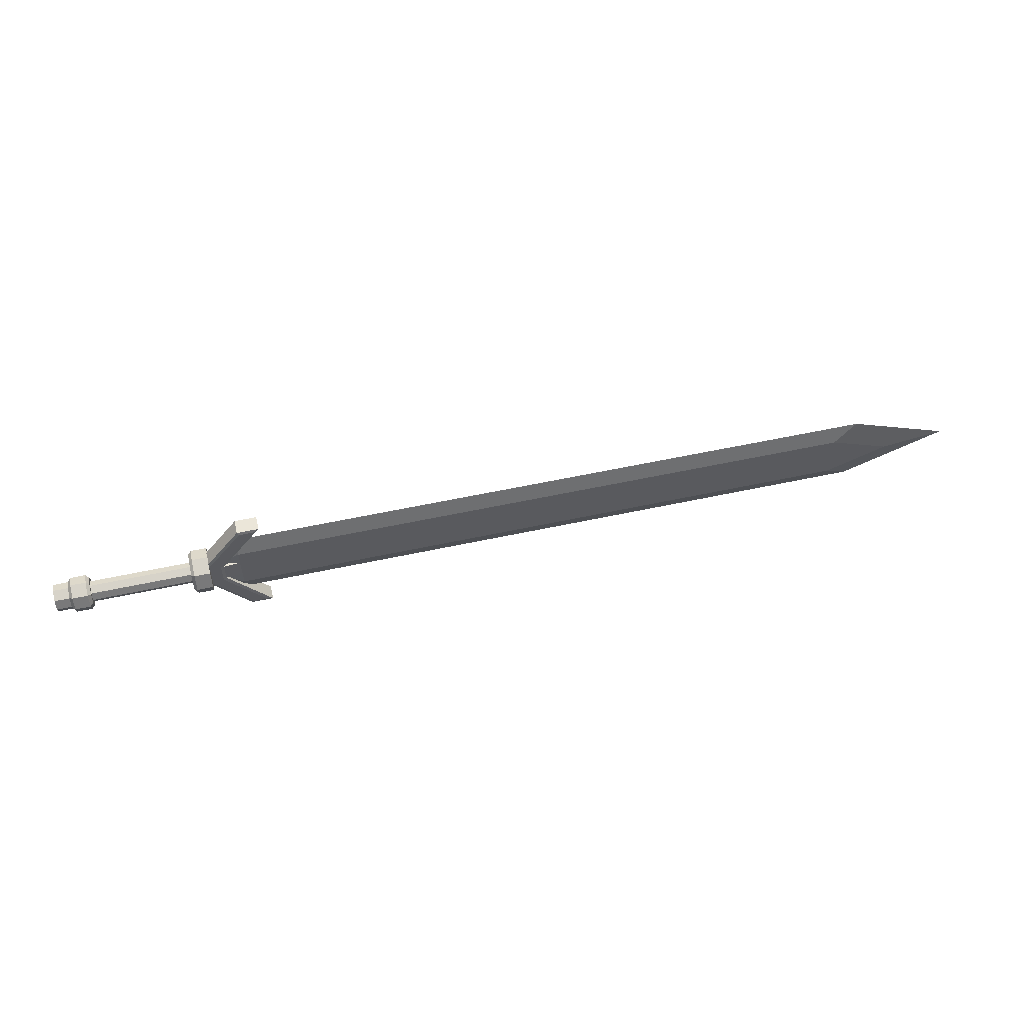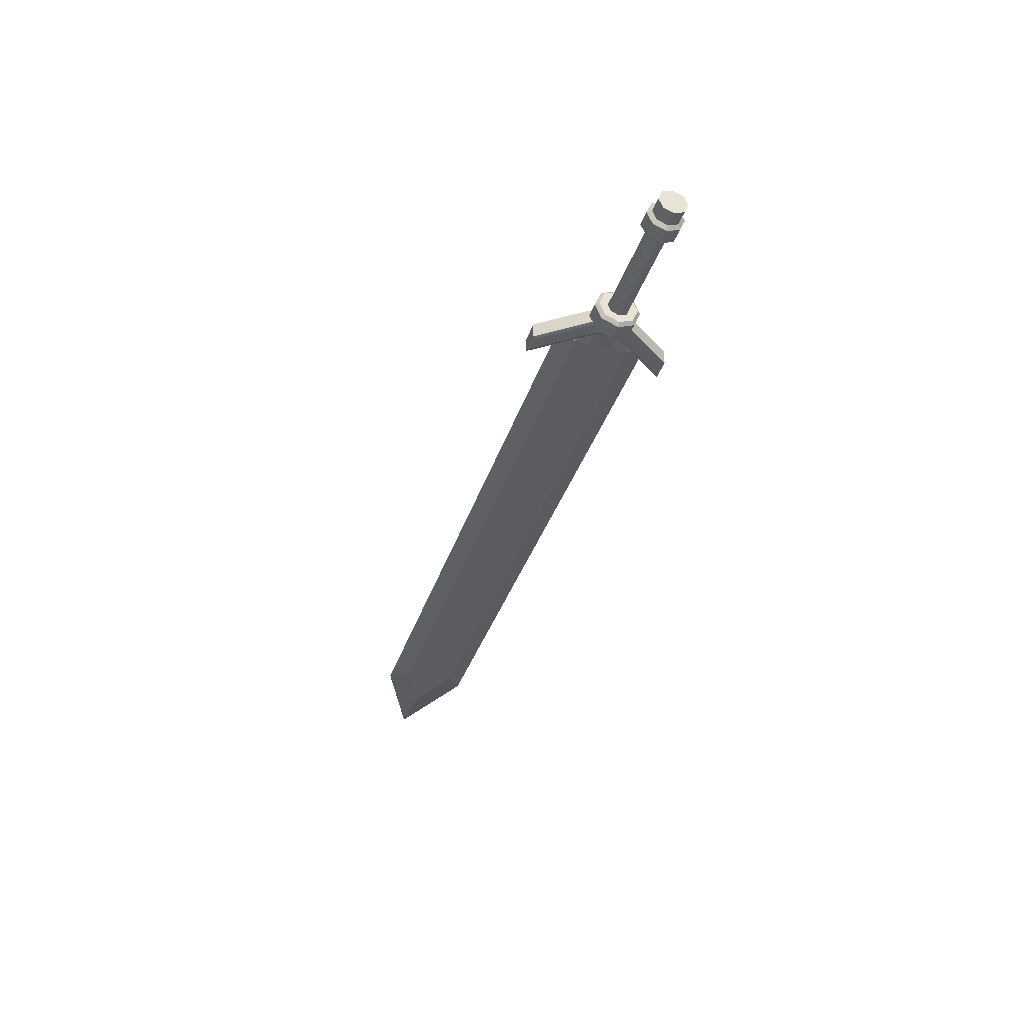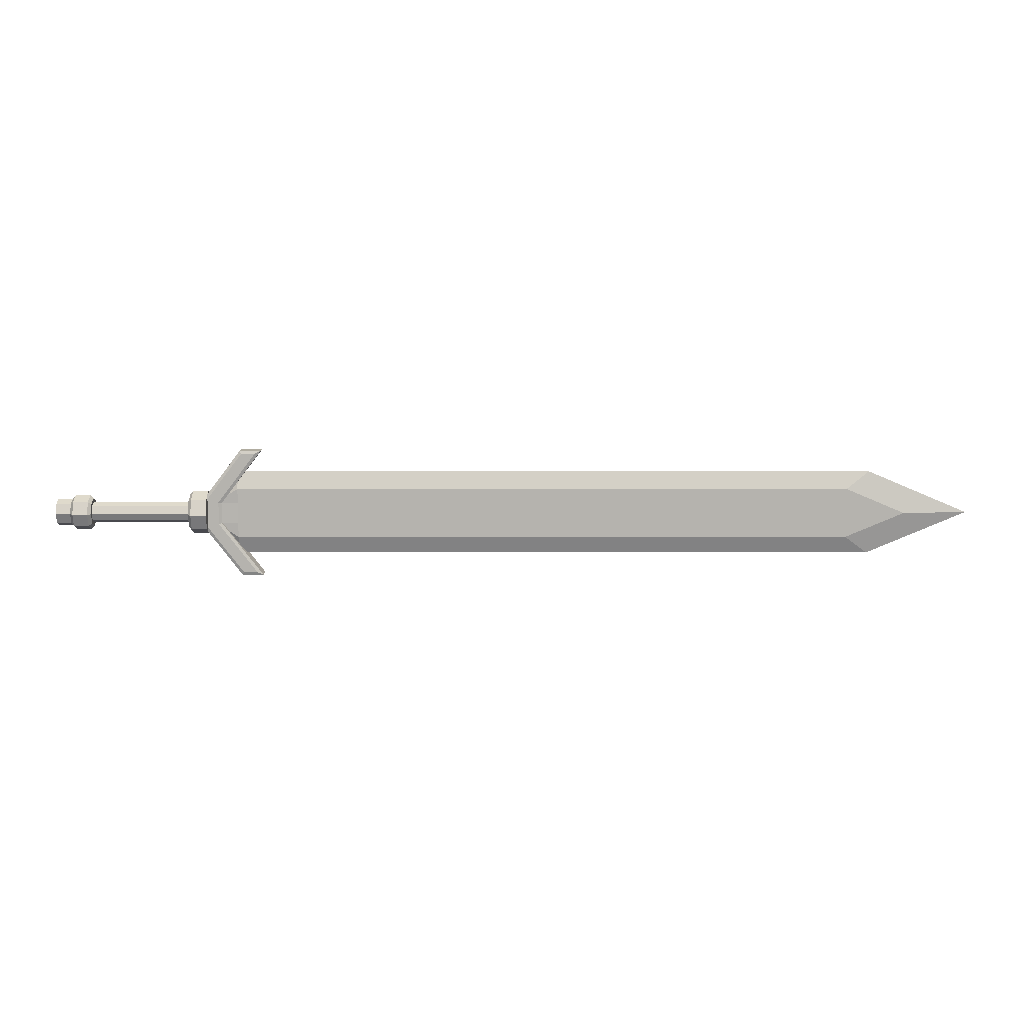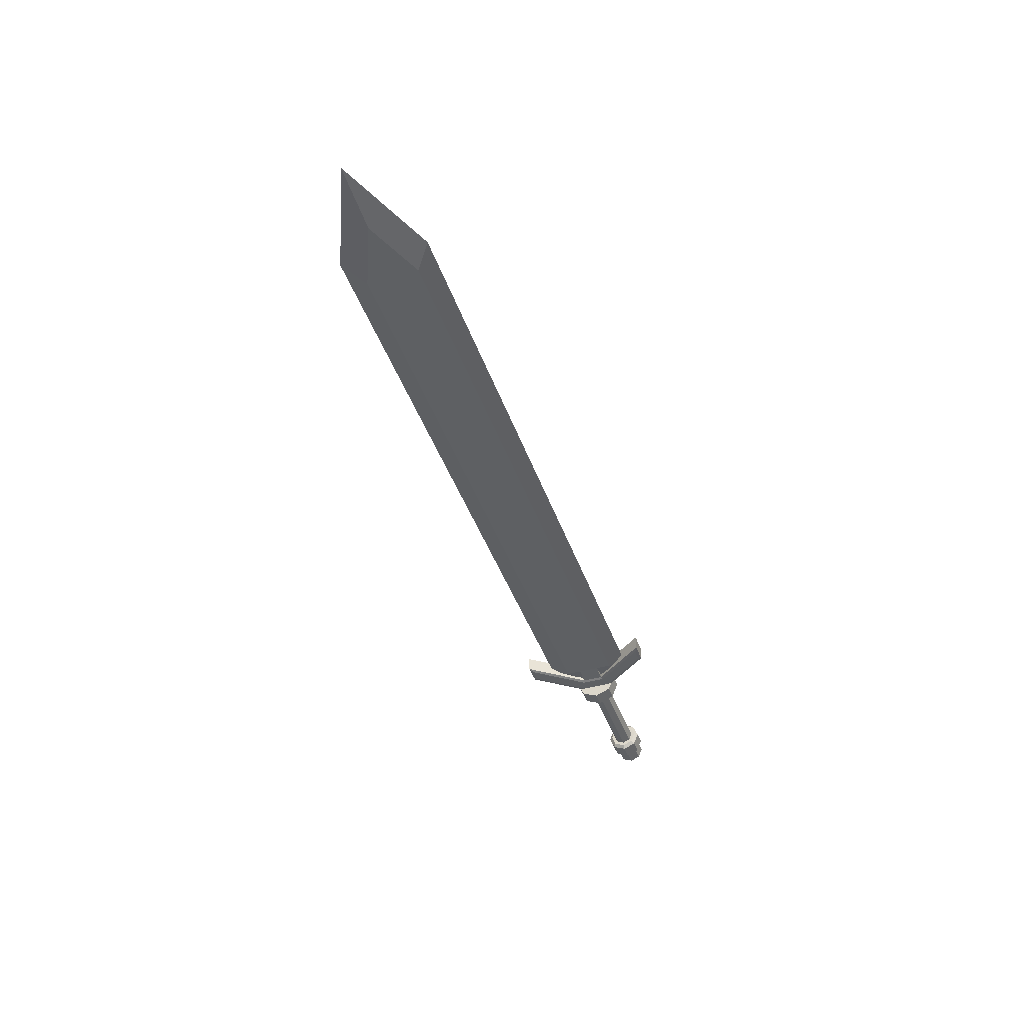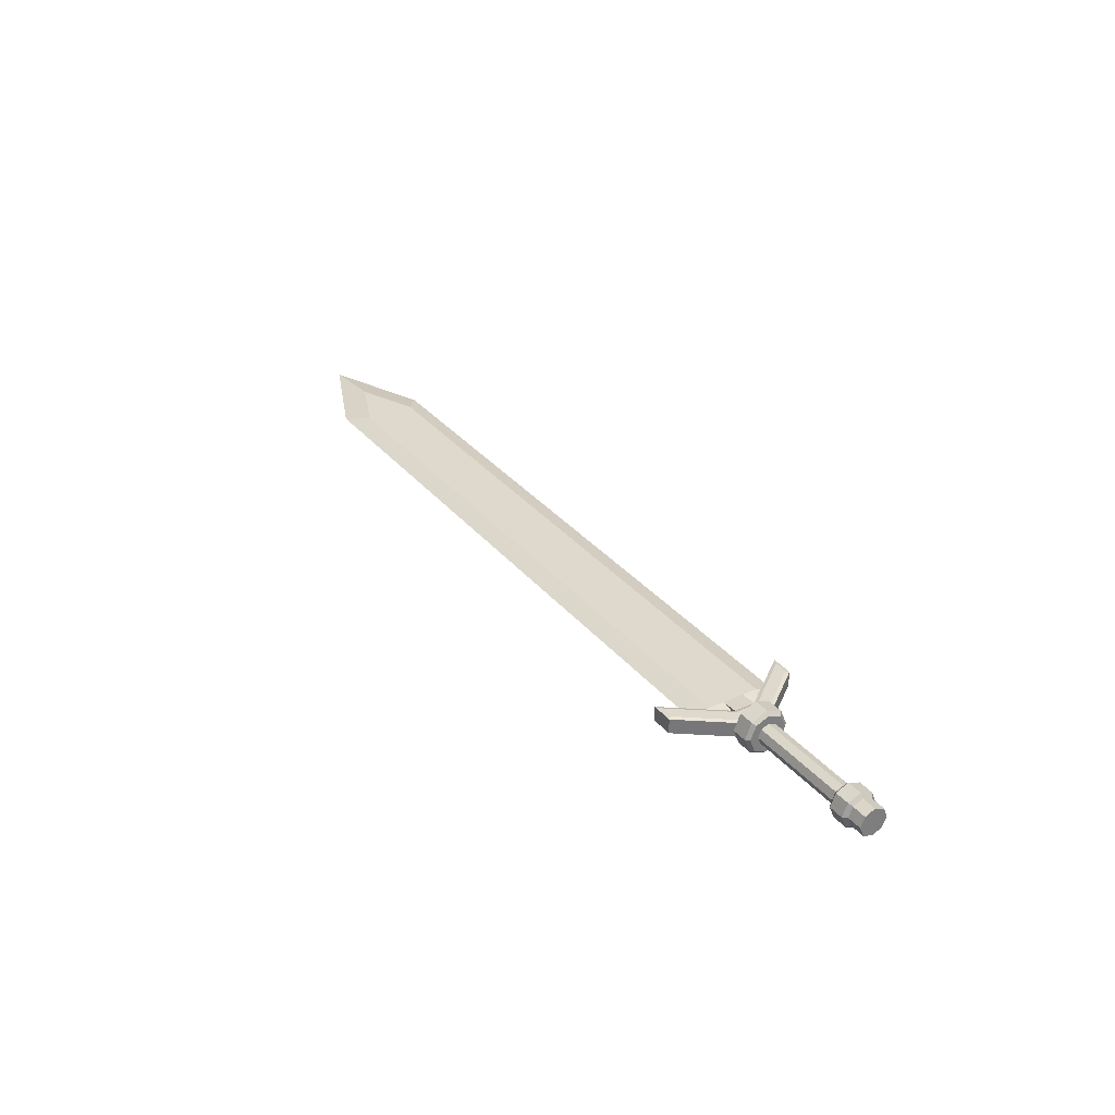
<metadata>
{"format":"obj","ext":"obj","renderer":"f3d","projection":"perspective","resolution":1024,"background":"white","views":[{"elev":55.6,"azim":167.1,"up":"+Y"},{"elev":-36.0,"azim":73.0,"up":"+Z"},{"elev":9.9,"azim":180.0,"up":"+Y"},{"elev":-42.3,"azim":-71.5,"up":"+Z"},{"elev":32.1,"azim":57.6,"up":"+Z"}]}
</metadata>
<code>
o sword_Cube
v 2.977 0.6032 0.08103
v -3.68 0 0.05976
v -3.099 -0.2449 0.05976
v -3.099 0.2449 0.05976
v 3.025 -0.2449 0.05976
v 3.025 0.2449 0.05976
v 3.325 -0 -0.2146
v 3.325 0.1517 -0.1517
v 3.325 0.1517 0.1517
v 3.325 -0 0.2146
v 3.325 -0.1517 0.1517
v 3.325 -0.1517 -0.1517
v 3.509 -0 -0.1018
v 3.509 0.07202 -0.07202
v 3.509 0.07202 0.07202
v 3.509 -0 0.1018
v 3.509 -0.07202 0.07202
v 3.509 -0.07202 -0.07202
v 4.489 -0 -0.1018
v 4.489 0.07202 -0.07202
v 4.489 0.07202 0.07202
v 4.489 -0 0.1018
v 4.489 -0.07202 0.07202
v 4.489 -0.07202 -0.07202
v 4.698 -0 -0.1341
v 4.698 0.09484 -0.09484
v 4.698 0.09484 0.09484
v 4.698 -0 0.1341
v 4.698 -0.09484 0.09484
v 4.698 -0.09484 -0.09484
v 4.843 -0 -0.1341
v 4.843 0.09484 -0.09484
v 4.843 0.09484 0.09484
v 4.843 -0 0.1341
v 4.843 -0.09484 0.09484
v 4.843 -0.09484 -0.09484
v 3.509 -0 -0.1814
v 3.479 -0 -0.2146
v 3.479 0.1517 -0.1517
v 3.509 0.1283 -0.1283
v 3.479 0.1517 0.1517
v 3.509 0.1283 0.1283
v 3.479 -0 0.2146
v 3.509 -0 0.1814
v 3.479 -0.1517 0.1517
v 3.509 -0.1283 0.1283
v 3.479 -0.1517 -0.1517
v 3.509 -0.1283 -0.1283
v 4.519 -0 -0.172
v 4.489 -0 -0.1388
v 4.489 0.09813 -0.09813
v 4.519 0.1216 -0.1216
v 4.489 0.09813 0.09813
v 4.519 0.1216 0.1216
v 4.489 -0 0.1388
v 4.519 -0 0.172
v 4.489 -0.09813 0.09813
v 4.519 -0.1216 0.1216
v 4.489 -0.09813 -0.09813
v 4.519 -0.1216 -0.1216
v 4.667 -0 -0.172
v 4.667 0.1216 -0.1216
v 4.667 0.1216 0.1216
v 4.667 -0 0.172
v 4.667 -0.1216 0.1216
v 4.667 -0.1216 -0.1216
v 3.216 0.1103 0.08103
v 3.216 -0.1103 0.08103
v 2.841 -0.6032 0.08103
v 2.841 0.6032 0.08103
v 2.977 -0.6032 0.08103
v 3.437 0 0.08103
v 3.025 -0.1005 0.05976
v 3.025 0.1005 0.05976
v 3.187 -0.1005 0.0711
v 2.782 -0.6323 0.0711
v 2.991 0.6323 0.0711
v 2.782 0.6323 0.0711
v 3.187 0.1005 0.0711
v 2.991 -0.6323 0.0711
v 3.474 0 0.0711
v -4.314 0 0
v 3.417 0 0
v 2.977 0.6032 -0.08103
v -3.328 -0.4161 0
v -3.328 0.4161 0
v 3.025 -0.4161 0
v 3.025 0.4161 0
v -3.68 0 -0.05976
v -3.099 -0.2449 -0.05976
v -3.099 0.2449 -0.05976
v 3.025 -0.2449 -0.05976
v 3.025 0.2449 -0.05976
v 3.325 -0 0.2146
v 3.325 0.1517 0.1517
v 3.325 0.2146 0
v 3.325 0.1517 -0.1517
v 3.325 -0 -0.2146
v 3.325 -0.1517 -0.1517
v 3.325 -0.2146 0
v 3.325 -0.1517 0.1517
v 3.509 -0 0.1018
v 3.509 0.07202 0.07202
v 3.509 0.1018 0
v 3.509 0.07202 -0.07202
v 3.509 -0 -0.1018
v 3.509 -0.07202 -0.07202
v 3.509 -0.1018 0
v 3.509 -0.07202 0.07202
v 4.489 -0 0.1018
v 4.489 0.07202 0.07202
v 4.489 0.1018 0
v 4.489 0.07202 -0.07202
v 4.489 -0 -0.1018
v 4.489 -0.07202 -0.07202
v 4.489 -0.1018 0
v 4.489 -0.07202 0.07202
v 4.698 -0 0.1341
v 4.698 0.09484 0.09484
v 4.698 0.1341 0
v 4.698 0.09484 -0.09484
v 4.698 -0 -0.1341
v 4.698 -0.09484 -0.09484
v 4.698 -0.1341 0
v 4.698 -0.09484 0.09484
v 4.843 -0 0.1341
v 4.843 0.09484 0.09484
v 4.843 0.1341 0
v 4.843 0.09484 -0.09484
v 4.843 -0 -0.1341
v 4.843 -0.09484 -0.09484
v 4.843 -0.1341 0
v 4.843 -0.09484 0.09484
v 4.843 -0 0
v 3.509 -0 0.1814
v 3.479 -0 0.2146
v 3.479 0.1517 0.1517
v 3.509 0.1283 0.1283
v 3.479 0.2146 0
v 3.509 0.1814 0
v 3.479 0.1517 -0.1517
v 3.509 0.1283 -0.1283
v 3.479 -0 -0.2146
v 3.509 -0 -0.1814
v 3.479 -0.1517 -0.1517
v 3.509 -0.1283 -0.1283
v 3.479 -0.2146 0
v 3.509 -0.1814 0
v 3.479 -0.1517 0.1517
v 3.509 -0.1283 0.1283
v 4.519 -0 0.172
v 4.489 -0 0.1388
v 4.489 0.09813 0.09813
v 4.519 0.1216 0.1216
v 4.489 0.1388 0
v 4.519 0.172 0
v 4.489 0.09813 -0.09813
v 4.519 0.1216 -0.1216
v 4.489 -0 -0.1388
v 4.519 -0 -0.172
v 4.489 -0.09813 -0.09813
v 4.519 -0.1216 -0.1216
v 4.489 -0.1388 0
v 4.519 -0.172 0
v 4.489 -0.09813 0.09813
v 4.519 -0.1216 0.1216
v 4.667 -0 0.172
v 4.667 0.1216 0.1216
v 4.667 0.172 0
v 4.667 0.1216 -0.1216
v 4.667 -0 -0.172
v 4.667 -0.1216 -0.1216
v 4.667 -0.172 0
v 4.667 -0.1216 0.1216
v 3.325 0 0
v 3.216 0.1103 -0.08103
v 3.216 -0.1103 -0.08103
v 2.841 -0.6032 -0.08103
v 2.841 0.6032 -0.08103
v 2.977 -0.6032 -0.08103
v 3.437 0 -0.08103
v 3.025 -0.1005 -0.05976
v 3.025 0.1005 -0.05976
v 3.187 -0.1005 -0.0711
v 2.782 -0.6323 -0.0711
v 2.991 0.6323 -0.0711
v 2.782 0.6323 -0.0711
v 3.187 0.1005 -0.0711
v 2.991 -0.6323 -0.0711
v 3.474 0 -0.0711
f 3 4 2
f 3 2 82 85
f 2 4 86 82
f 5 83 6
f 88 6 83
f 46 148 108 17
f 42 44 16 15
f 48 37 13 18
f 7 8 39 38
f 148 48 18 108
f 44 46 17 16
f 140 42 15 104
f 49 52 62 61
f 40 140 104 14
f 11 100 147 45
f 9 10 43 41
f 8 96 139 39
f 100 12 47 147
f 10 11 45 43
f 96 9 41 139
f 12 7 38 47
f 104 15 21 112
f 13 14 20 19
f 18 13 19 24
f 17 108 116 23
f 15 16 22 21
f 14 104 112 20
f 108 18 24 116
f 16 17 23 22
f 58 164 173 65
f 54 56 64 63
f 60 49 61 66
f 19 20 51 50
f 164 60 66 173
f 56 58 65 64
f 156 54 63 169
f 21 22 55 53
f 20 112 155 51
f 116 24 59 163
f 22 23 57 55
f 112 21 53 155
f 24 19 50 59
f 52 156 169 62
f 23 116 163 57
f 62 26 25 61
f 28 29 35 34
f 120 27 33 128
f 25 26 32 31
f 30 25 31 36
f 29 124 132 35
f 27 28 34 33
f 26 120 128 32
f 124 30 36 132
f 132 36 134
f 34 35 134
f 128 33 134
f 31 32 134
f 36 31 134
f 35 132 134
f 33 34 134
f 32 128 134
f 40 37 38 39
f 140 40 39 139
f 42 140 139 41
f 44 42 41 43
f 46 44 43 45
f 148 46 45 147
f 48 148 147 47
f 37 48 47 38
f 52 49 50 51
f 156 52 51 155
f 54 156 155 53
f 56 54 53 55
f 58 56 55 57
f 164 58 57 163
f 60 164 163 59
f 49 60 59 50
f 169 120 26 62
f 63 27 120 169
f 64 28 27 63
f 65 29 28 64
f 173 124 29 65
f 66 30 124 173
f 61 25 30 66
f 37 40 14 13
f 11 10 175
f 9 96 175
f 8 7 175
f 7 12 175
f 100 11 175
f 10 9 175
f 96 8 175
f 12 100 175
f 78 187 188 79
f 74 183 182 73
f 185 76 75 184
f 189 80 76 185
f 77 186 187 78
f 190 186 77 81
f 5 87 83
f 188 183 74 79
f 1 70 67 72
f 68 69 71 72
f 67 68 72
f 73 182 184 75
f 75 79 74 73
f 69 68 75 76
f 70 1 77 78
f 67 70 78 79
f 71 69 76 80
f 1 72 81 77
f 72 71 80 81
f 68 67 79 75
f 5 3 85 87
f 4 6 88 86
f 6 4 3 5
f 90 89 91
f 90 85 82 89
f 89 82 86 91
f 92 93 83
f 88 83 93
f 146 107 108 148
f 142 105 106 144
f 150 109 102 135
f 94 136 137 95
f 148 108 109 150
f 144 106 107 146
f 140 104 105 142
f 151 167 168 154
f 138 103 104 140
f 99 145 147 100
f 97 141 143 98
f 95 137 139 96
f 100 147 149 101
f 98 143 145 99
f 96 139 141 97
f 101 149 136 94
f 104 112 113 105
f 102 110 111 103
f 109 117 110 102
f 107 115 116 108
f 105 113 114 106
f 103 111 112 104
f 108 116 117 109
f 106 114 115 107
f 162 172 173 164
f 158 170 171 160
f 166 174 167 151
f 110 152 153 111
f 164 173 174 166
f 160 171 172 162
f 156 169 170 158
f 113 157 159 114
f 111 153 155 112
f 116 163 165 117
f 114 159 161 115
f 112 155 157 113
f 117 165 152 110
f 154 168 169 156
f 115 161 163 116
f 168 167 118 119
f 122 130 131 123
f 120 128 129 121
f 118 126 127 119
f 125 133 126 118
f 123 131 132 124
f 121 129 130 122
f 119 127 128 120
f 124 132 133 125
f 132 134 133
f 130 134 131
f 128 134 129
f 126 134 127
f 133 134 126
f 131 134 132
f 129 134 130
f 127 134 128
f 138 137 136 135
f 140 139 137 138
f 142 141 139 140
f 144 143 141 142
f 146 145 143 144
f 148 147 145 146
f 150 149 147 148
f 135 136 149 150
f 154 153 152 151
f 156 155 153 154
f 158 157 155 156
f 160 159 157 158
f 162 161 159 160
f 164 163 161 162
f 166 165 163 164
f 151 152 165 166
f 169 168 119 120
f 170 169 120 121
f 171 170 121 122
f 172 171 122 123
f 173 172 123 124
f 174 173 124 125
f 167 174 125 118
f 135 102 103 138
f 99 175 98
f 97 175 96
f 95 175 94
f 94 175 101
f 100 175 99
f 98 175 97
f 96 175 95
f 101 175 100
f 92 83 87
f 84 181 176 179
f 177 181 180 178
f 176 181 177
f 184 182 183 188
f 178 185 184 177
f 179 187 186 84
f 176 188 187 179
f 180 189 185 178
f 84 186 190 181
f 181 190 189 180
f 177 184 188 176
f 92 87 85 90
f 91 86 88 93
f 93 92 90 91
f 189 190 81 80

</code>
